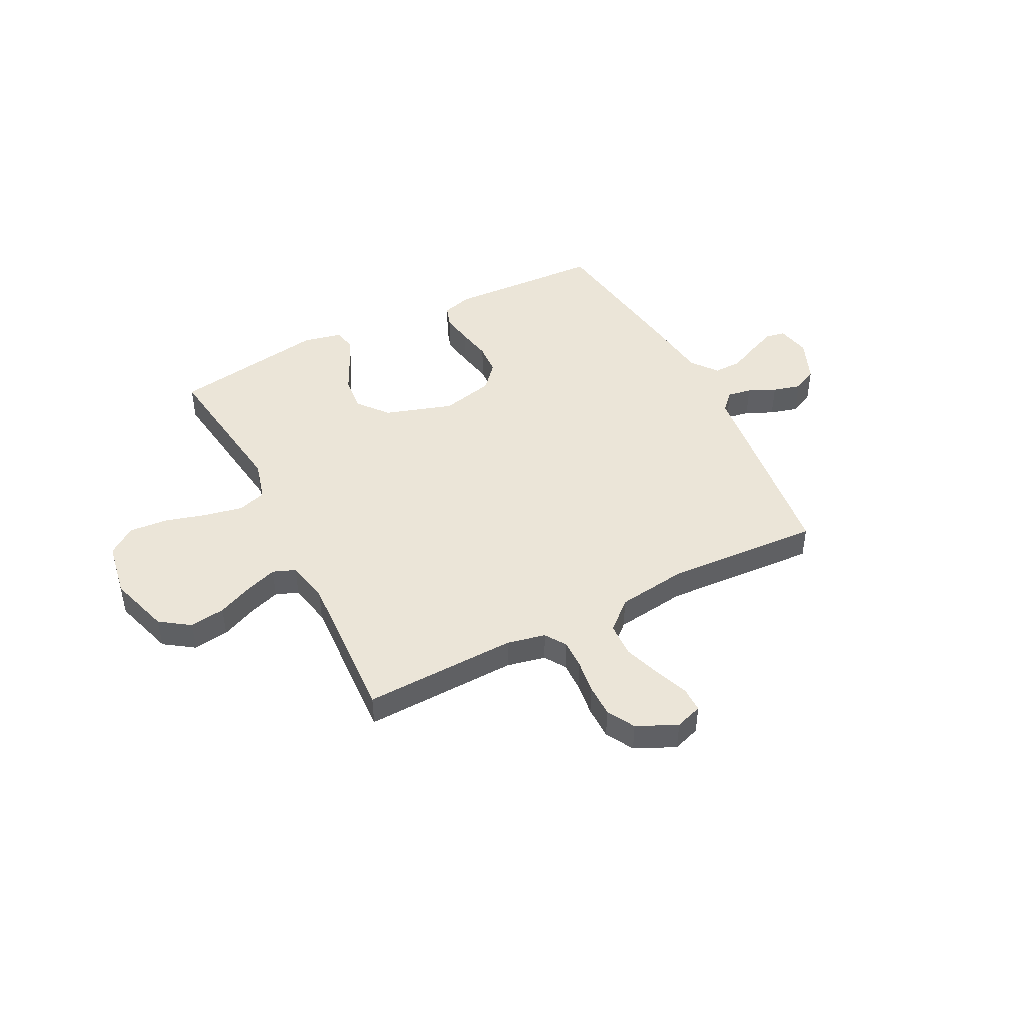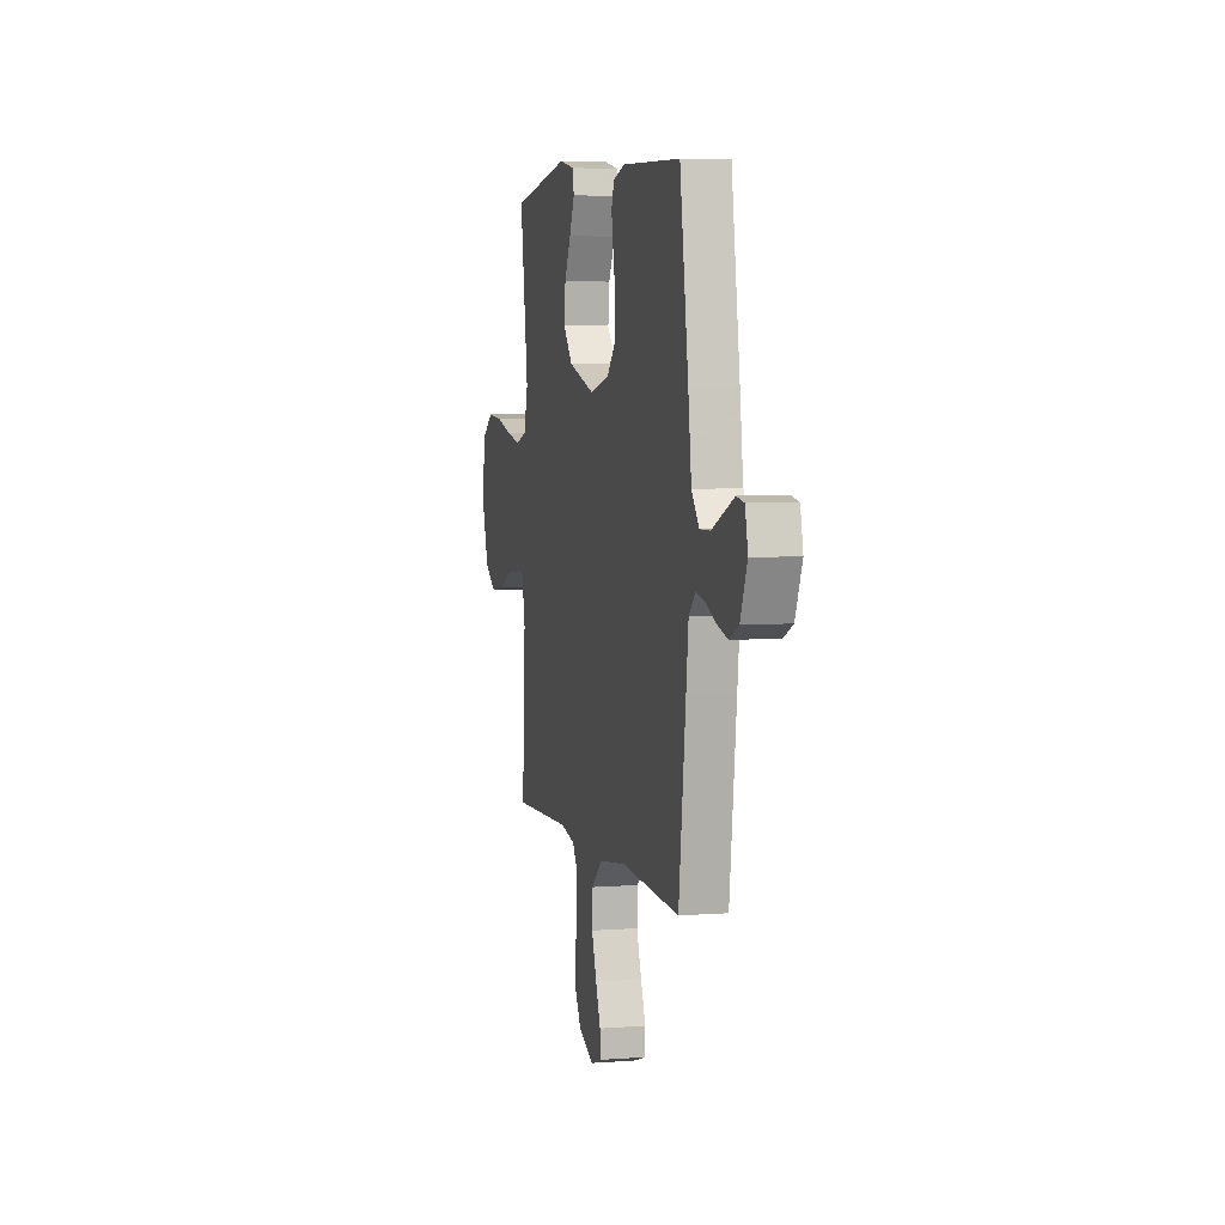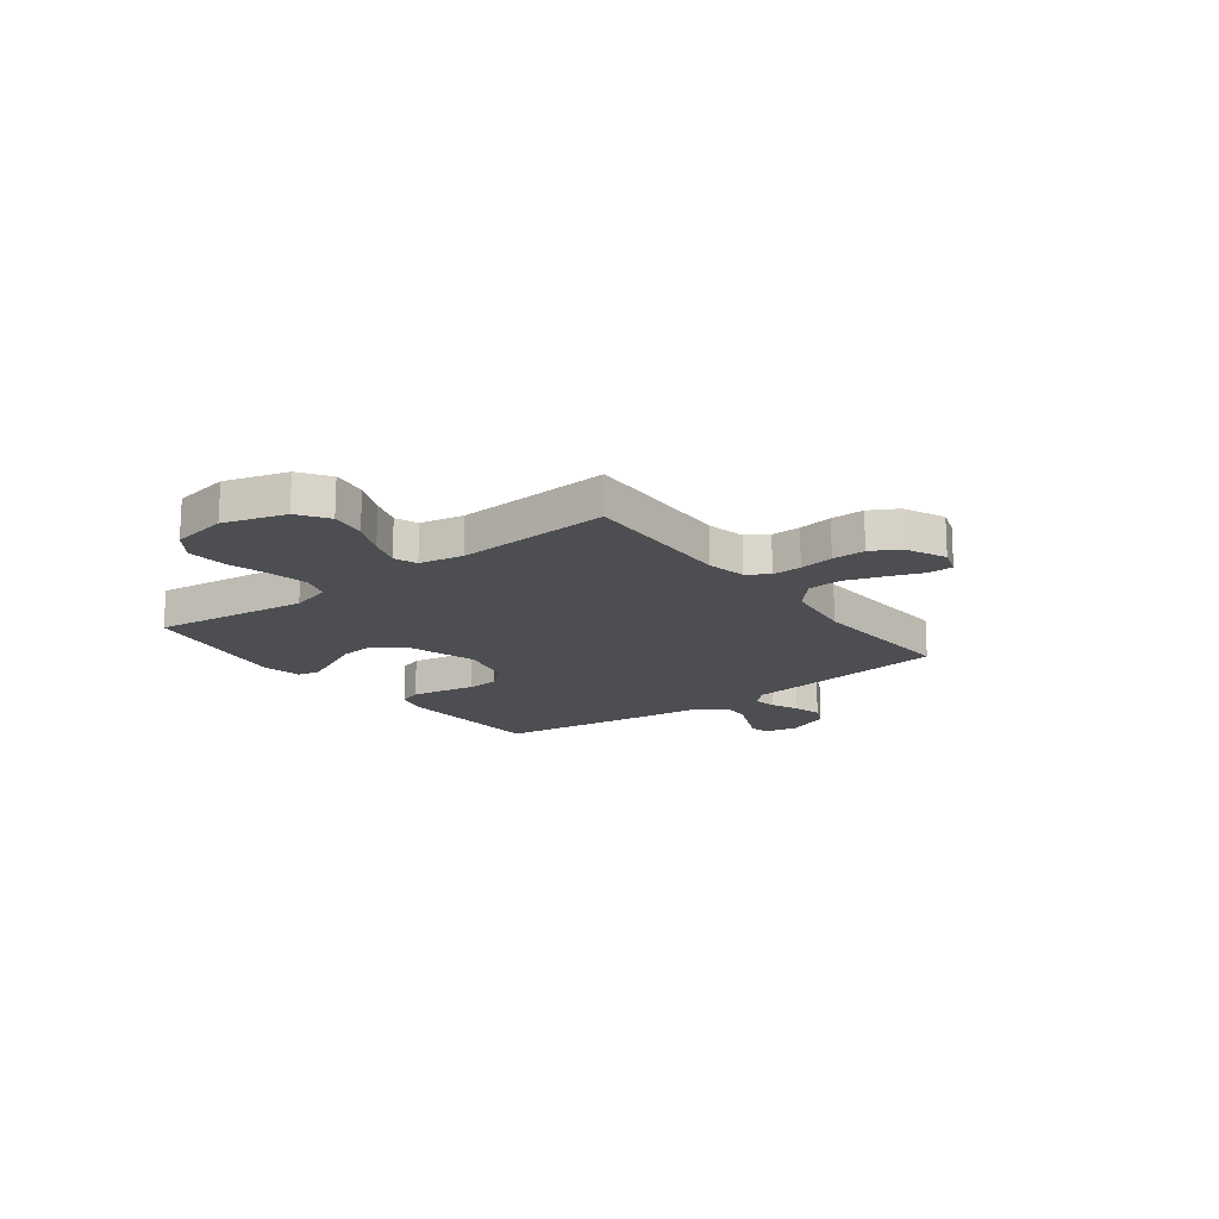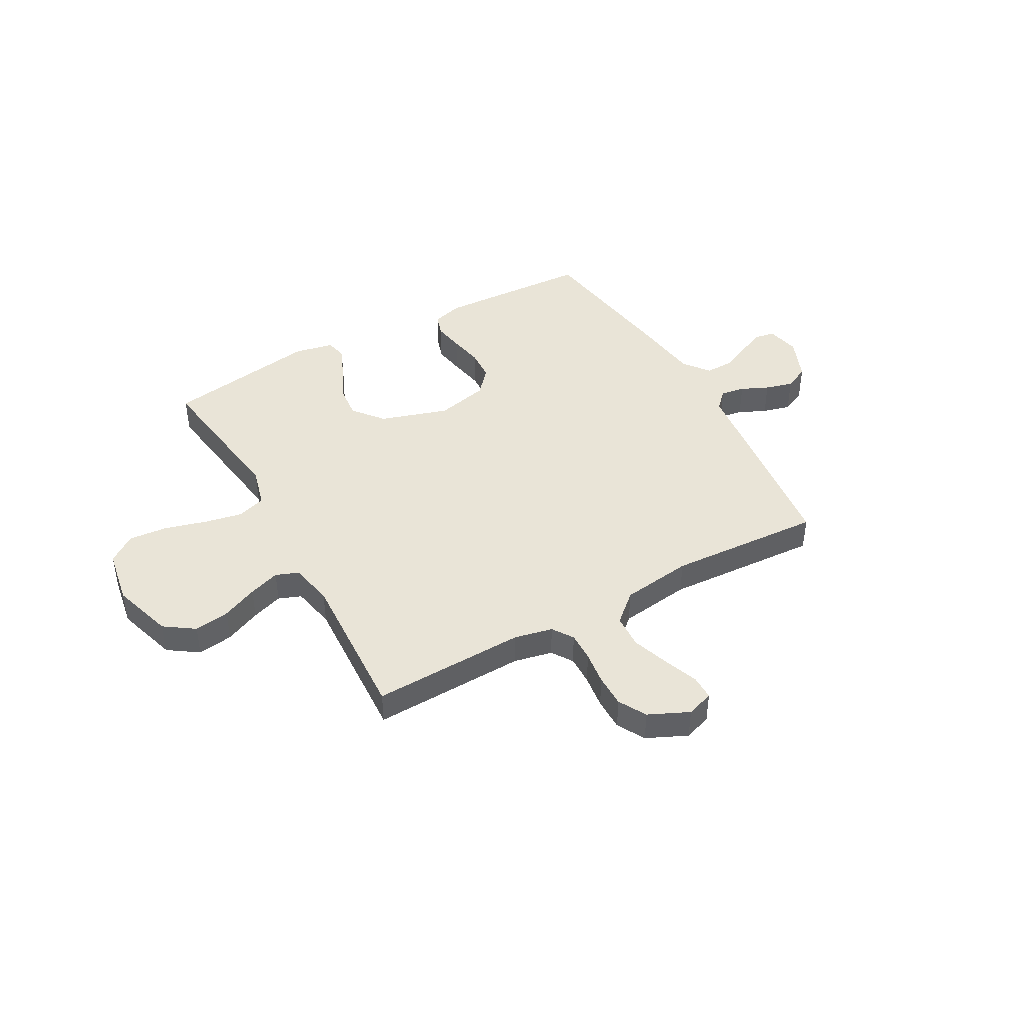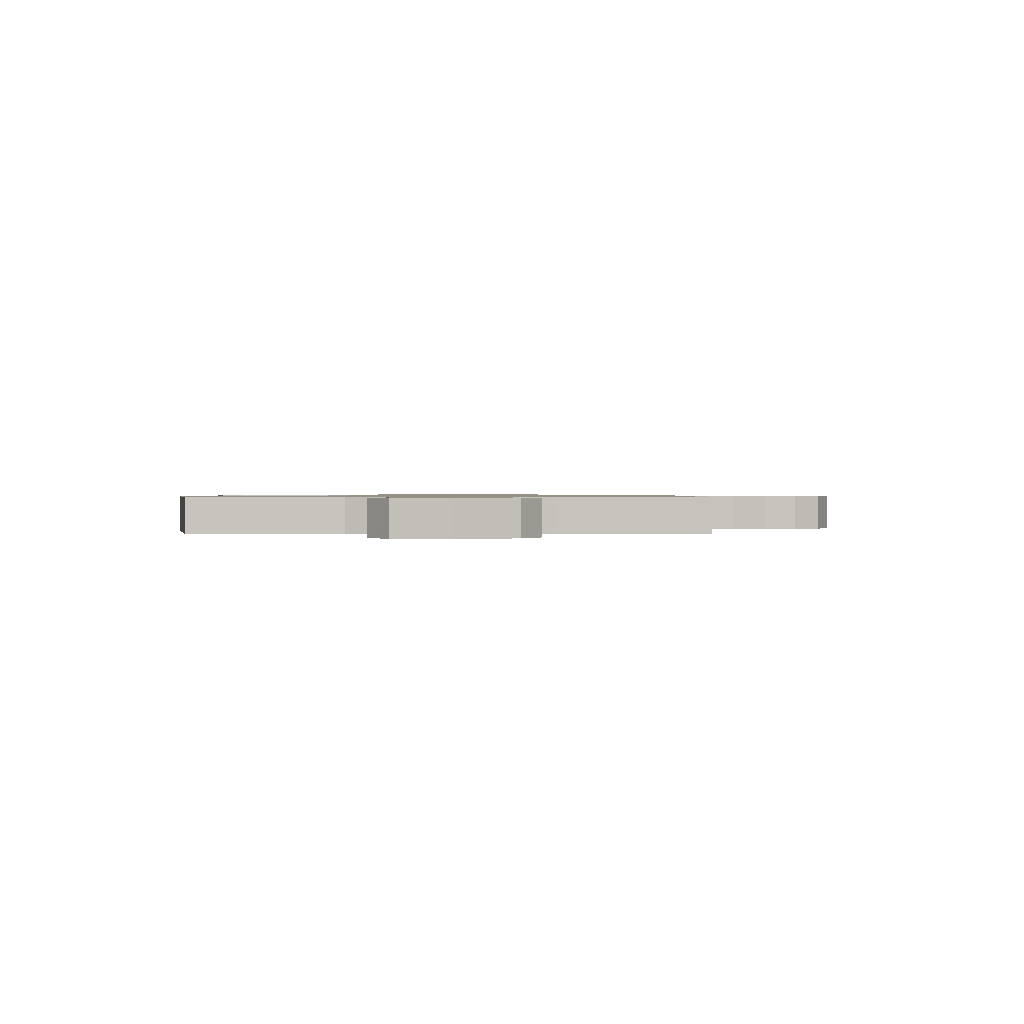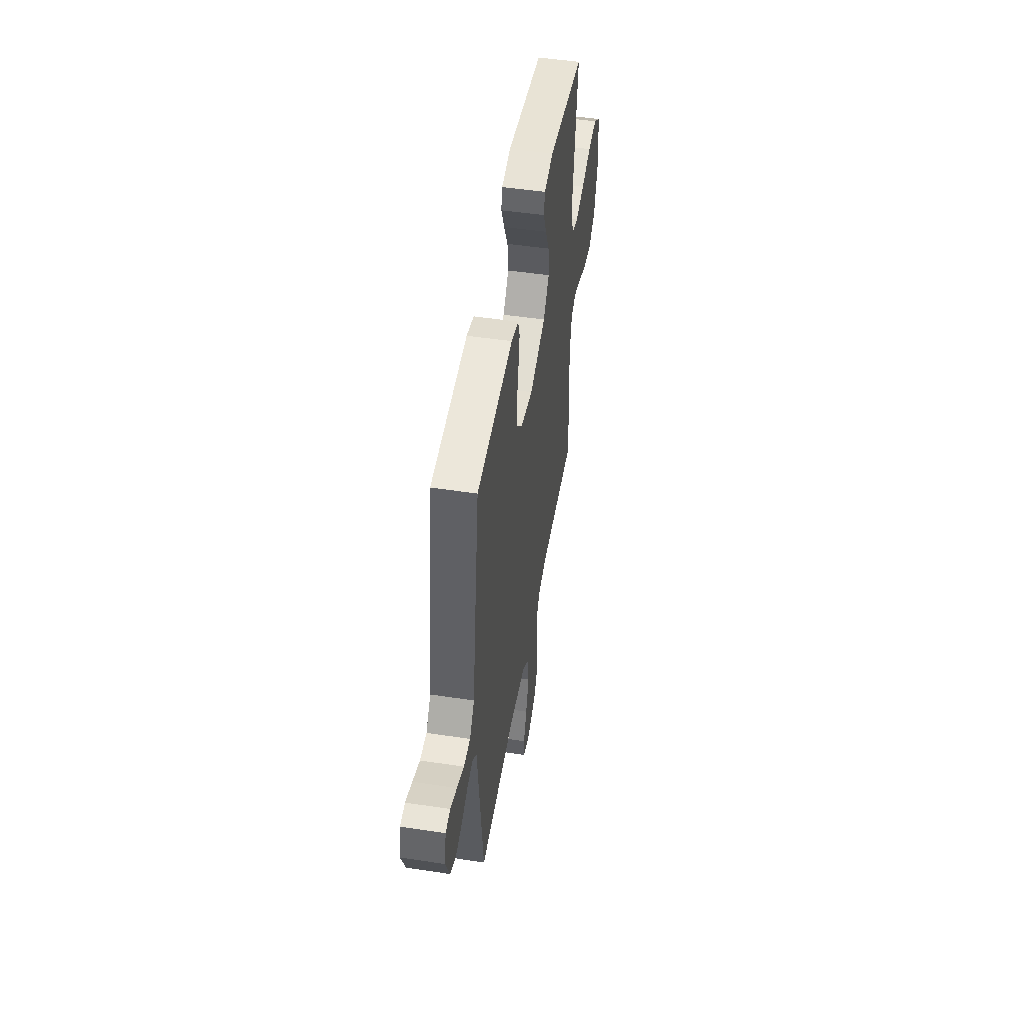
<metadata>
{"format":"obj","ext":"obj","renderer":"f3d","projection":"perspective","resolution":1024,"background":"white","views":[{"elev":45.6,"azim":153.0,"up":"+Y"},{"elev":5.0,"azim":-103.8,"up":"+Z"},{"elev":-17.0,"azim":127.3,"up":"+Y"},{"elev":43.5,"azim":150.9,"up":"+Y"},{"elev":0.8,"azim":87.6,"up":"+Y"},{"elev":49.5,"azim":-80.5,"up":"+Z"}]}
</metadata>
<code>
v 0.5 0.07 -0.5
v 0.2 0.07 -0.49
v 0.125 0.07 -0.506
v 0.098 0.07 -0.547
v 0.099 0.07 -0.604
v 0.108 0.07 -0.67
v 0.108 0.07 -0.734
v 0.078 0.07 -0.788
v 0 0.07 -0.824
v -0.053 0.07 -0.806
v -0.053 0.07 -0.758
v -0.028 0.07 -0.692
v -0.003 0.07 -0.619
v -0.006 0.07 -0.552
v -0.062 0.07 -0.502
v -0.2 0.07 -0.483
v -0.5 0.07 -0.5
v -0.536 0.07 -0.2
v -0.548 0.07 -0.095
v -0.581 0.07 -0.061
v -0.628 0.07 -0.069
v -0.681 0.07 -0.093
v -0.735 0.07 -0.108
v -0.783 0.07 -0.085
v -0.818 0.07 0
v -0.804 0.07 0.065
v -0.765 0.07 0.072
v -0.711 0.07 0.049
v -0.653 0.07 0.023
v -0.599 0.07 0.022
v -0.56 0.07 0.072
v -0.544 0.07 0.2
v -0.5 0.07 0.5
v -0.2 0.07 0.514
v -0.14 0.07 0.497
v -0.126 0.07 0.454
v -0.136 0.07 0.394
v -0.149 0.07 0.327
v -0.145 0.07 0.265
v -0.102 0.07 0.217
v 0 0.07 0.193
v 0.133 0.07 0.235
v 0.181 0.07 0.294
v 0.174 0.07 0.362
v 0.141 0.07 0.43
v 0.115 0.07 0.49
v 0.124 0.07 0.532
v 0.2 0.07 0.548
v 0.5 0.07 0.5
v 0.459 0.07 0.2
v 0.48 0.07 0.122
v 0.535 0.07 0.104
v 0.61 0.07 0.119
v 0.692 0.07 0.142
v 0.767 0.07 0.148
v 0.821 0.07 0.109
v 0.84 0.07 0
v 0.803 0.07 -0.12
v 0.745 0.07 -0.16
v 0.676 0.07 -0.15
v 0.606 0.07 -0.119
v 0.545 0.07 -0.098
v 0.501 0.07 -0.115
v 0.484 0.07 -0.2
v 0.5 0 -0.5
v 0.2 0 -0.49
v 0.125 0 -0.506
v 0.098 0 -0.547
v 0.099 0 -0.604
v 0.108 0 -0.67
v 0.108 0 -0.734
v 0.078 0 -0.788
v 0 0 -0.824
v -0.053 0 -0.806
v -0.053 0 -0.758
v -0.028 0 -0.692
v -0.003 0 -0.619
v -0.006 0 -0.552
v -0.062 0 -0.502
v -0.2 0 -0.483
v -0.5 0 -0.5
v -0.536 0 -0.2
v -0.548 0 -0.095
v -0.581 0 -0.061
v -0.628 0 -0.069
v -0.681 0 -0.093
v -0.735 0 -0.108
v -0.783 0 -0.085
v -0.818 0 0
v -0.804 0 0.065
v -0.765 0 0.072
v -0.711 0 0.049
v -0.653 0 0.023
v -0.599 0 0.022
v -0.56 0 0.072
v -0.544 0 0.2
v -0.5 0 0.5
v -0.2 0 0.514
v -0.14 0 0.497
v -0.126 0 0.454
v -0.136 0 0.394
v -0.149 0 0.327
v -0.145 0 0.265
v -0.102 0 0.217
v 0 0 0.193
v 0.133 0 0.235
v 0.181 0 0.294
v 0.174 0 0.362
v 0.141 0 0.43
v 0.115 0 0.49
v 0.124 0 0.532
v 0.2 0 0.548
v 0.5 0 0.5
v 0.459 0 0.2
v 0.48 0 0.122
v 0.535 0 0.104
v 0.61 0 0.119
v 0.692 0 0.142
v 0.767 0 0.148
v 0.821 0 0.109
v 0.84 0 0
v 0.803 0 -0.12
v 0.745 0 -0.16
v 0.676 0 -0.15
v 0.606 0 -0.119
v 0.545 0 -0.098
v 0.501 0 -0.115
v 0.484 0 -0.2
f 58 59 60 61
f 58 61 62
f 57 58 62
f 56 57 62
f 53 54 55 56
f 52 53 56 62
f 51 52 62 63
f 47 48 49 50
f 44 45 46 47
f 44 47 50 51
f 35 36 37 38
f 33 34 35 38
f 31 32 33 38
f 30 31 38 39
f 26 27 28 29
f 24 25 26 29
f 24 29 30
f 21 22 23 24
f 20 21 24 30
f 19 20 30 39
f 16 17 18 19
f 15 16 19 39
f 9 10 11 12
f 9 12 13
f 8 9 13
f 5 6 7 8
f 4 5 8 13
f 3 4 13 14
f 64 1 2
f 64 2 3
f 43 44 51 63
f 42 43 63 64
f 41 42 64 3
f 14 15 39 40
f 3 14 40 41
f 125 124 123 122
f 126 125 122
f 126 122 121
f 126 121 120
f 120 119 118 117
f 126 120 117 116
f 127 126 116 115
f 114 113 112 111
f 111 110 109 108
f 115 114 111 108
f 102 101 100 99
f 102 99 98 97
f 102 97 96 95
f 103 102 95 94
f 93 92 91 90
f 93 90 89 88
f 94 93 88
f 88 87 86 85
f 94 88 85 84
f 103 94 84 83
f 83 82 81 80
f 103 83 80 79
f 76 75 74 73
f 77 76 73
f 77 73 72
f 72 71 70 69
f 77 72 69 68
f 78 77 68 67
f 66 65 128
f 67 66 128
f 127 115 108 107
f 128 127 107 106
f 67 128 106 105
f 104 103 79 78
f 105 104 78 67
f 1 65 66 2
f 2 66 67 3
f 3 67 68 4
f 4 68 69 5
f 5 69 70 6
f 6 70 71 7
f 7 71 72 8
f 8 72 73 9
f 9 73 74 10
f 10 74 75 11
f 11 75 76 12
f 12 76 77 13
f 13 77 78 14
f 14 78 79 15
f 15 79 80 16
f 16 80 81 17
f 17 81 82 18
f 18 82 83 19
f 19 83 84 20
f 20 84 85 21
f 21 85 86 22
f 22 86 87 23
f 23 87 88 24
f 24 88 89 25
f 25 89 90 26
f 26 90 91 27
f 27 91 92 28
f 28 92 93 29
f 29 93 94 30
f 30 94 95 31
f 31 95 96 32
f 32 96 97 33
f 33 97 98 34
f 34 98 99 35
f 35 99 100 36
f 36 100 101 37
f 37 101 102 38
f 38 102 103 39
f 39 103 104 40
f 40 104 105 41
f 41 105 106 42
f 42 106 107 43
f 43 107 108 44
f 44 108 109 45
f 45 109 110 46
f 46 110 111 47
f 47 111 112 48
f 48 112 113 49
f 49 113 114 50
f 50 114 115 51
f 51 115 116 52
f 52 116 117 53
f 53 117 118 54
f 54 118 119 55
f 55 119 120 56
f 56 120 121 57
f 57 121 122 58
f 58 122 123 59
f 59 123 124 60
f 60 124 125 61
f 61 125 126 62
f 62 126 127 63
f 63 127 128 64
f 64 128 65 1

</code>
